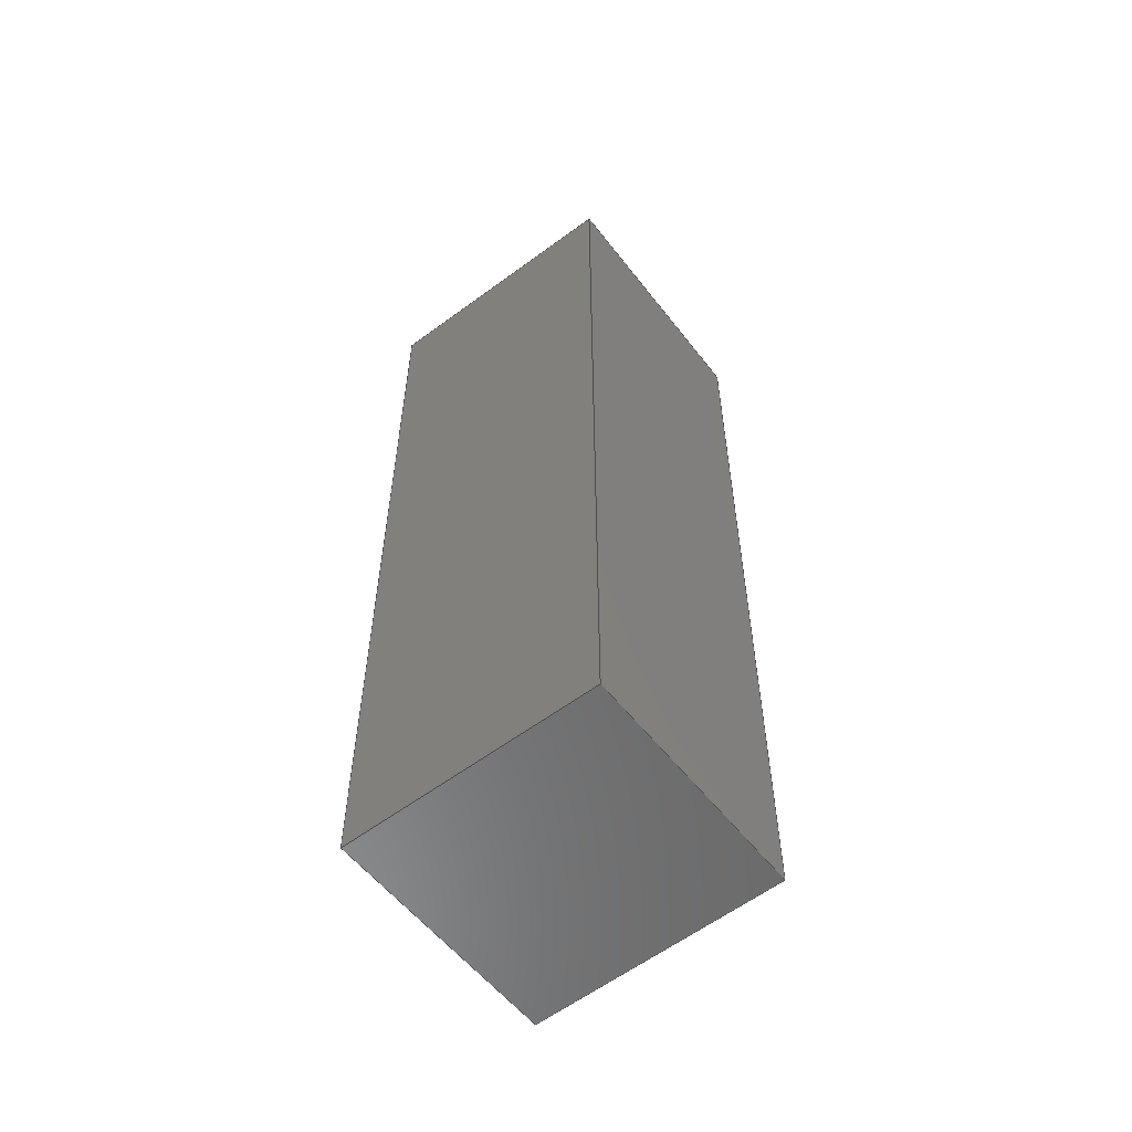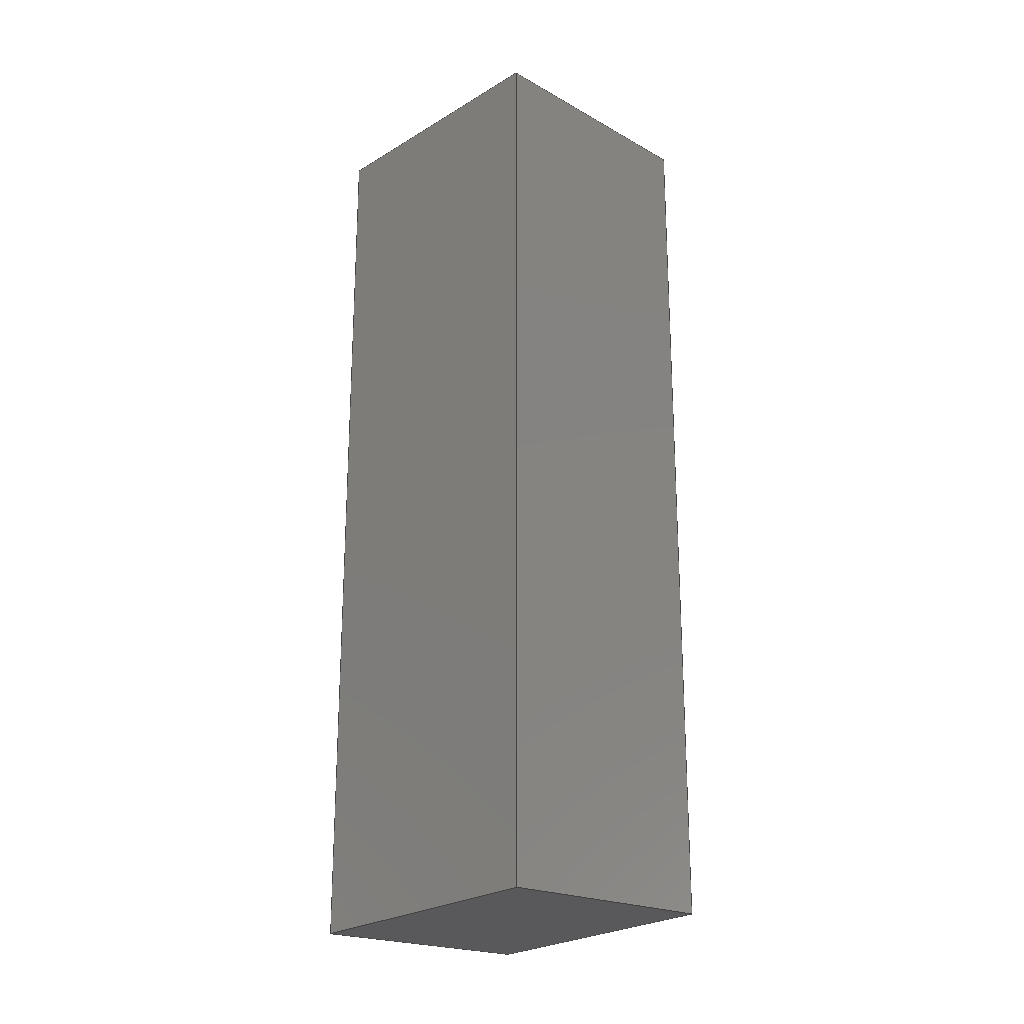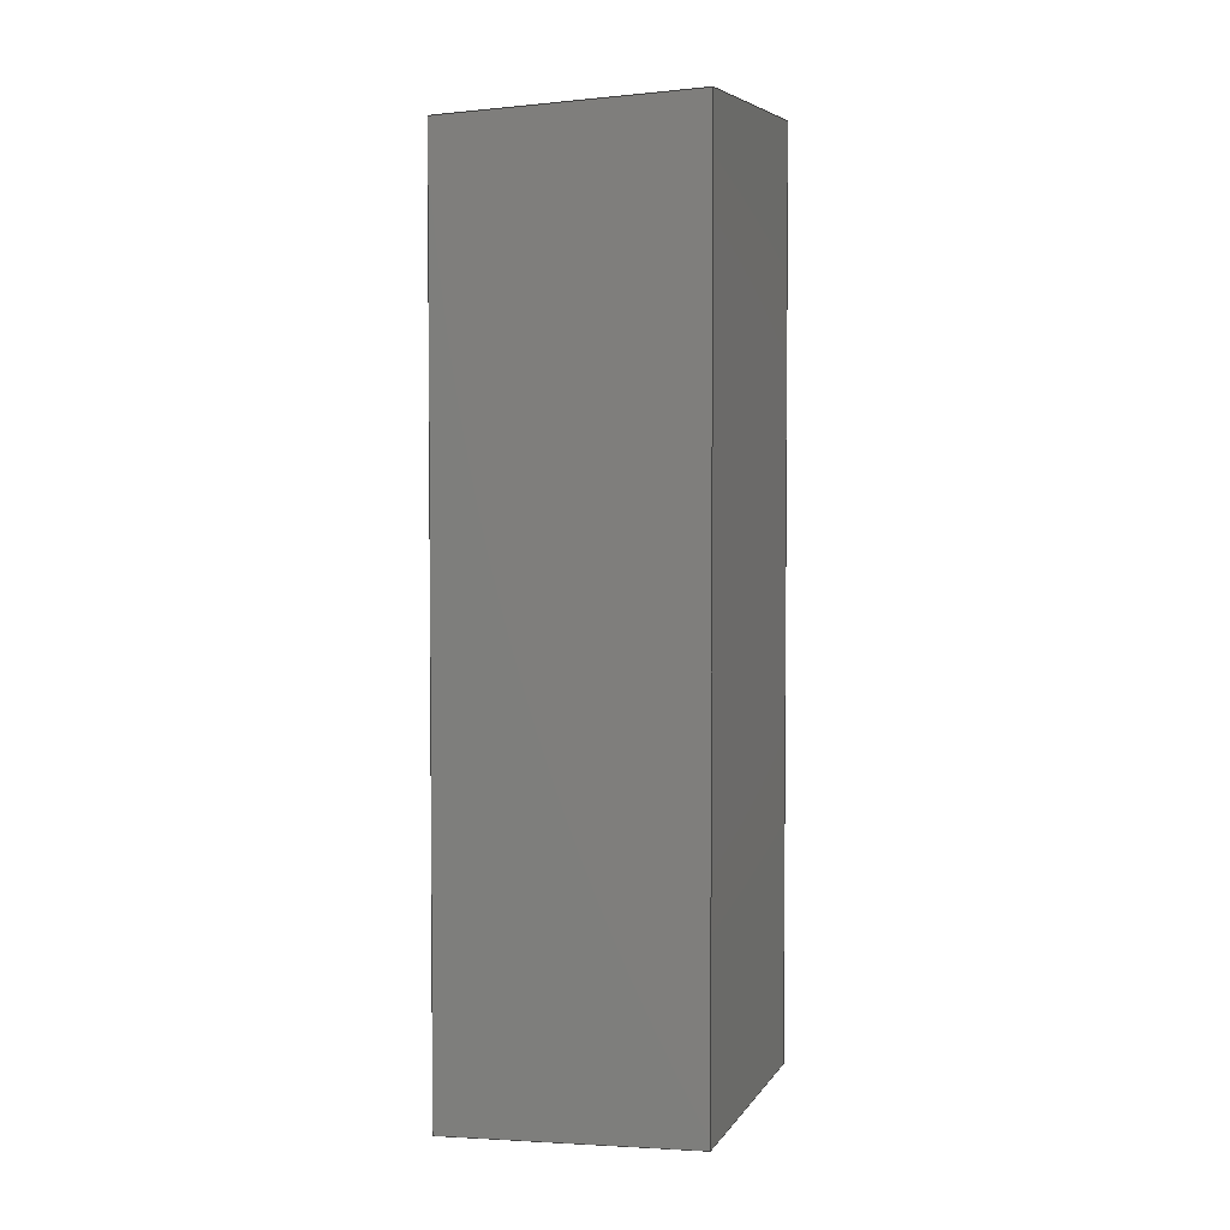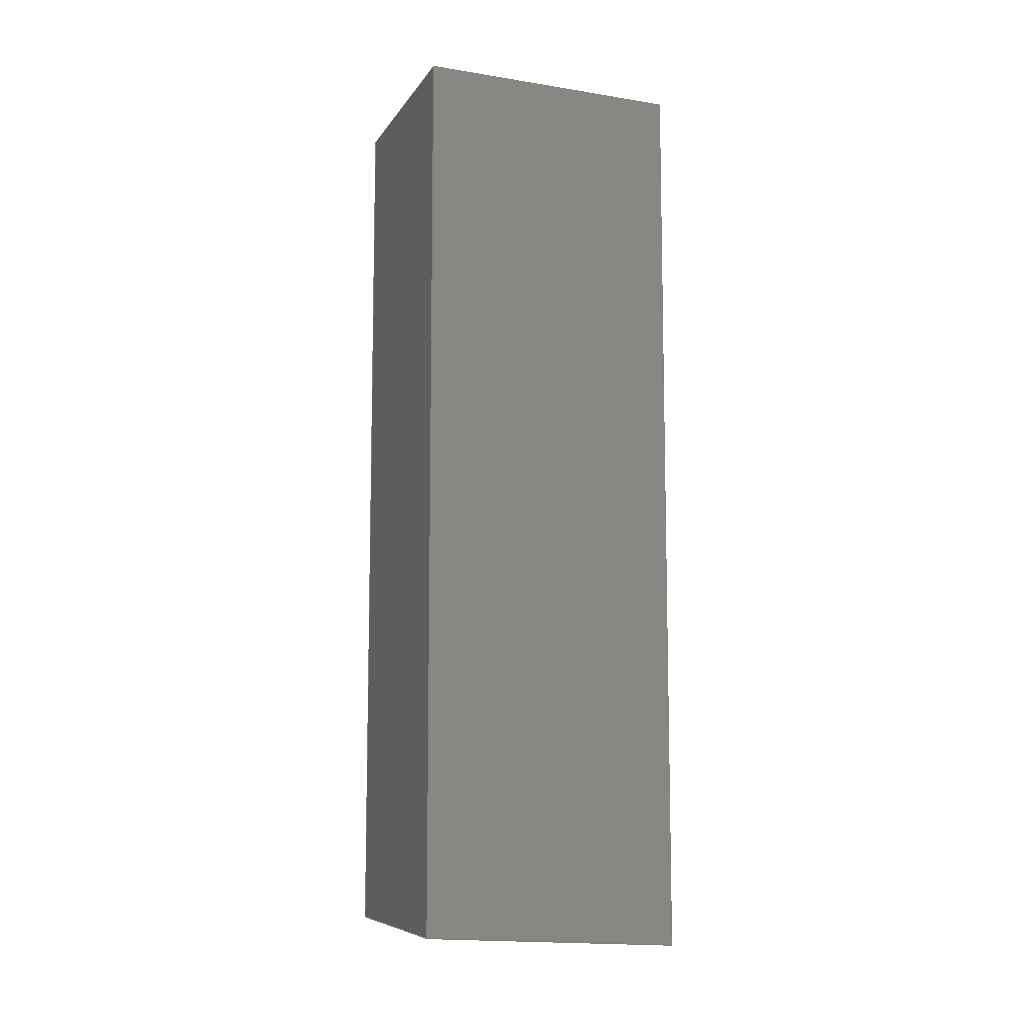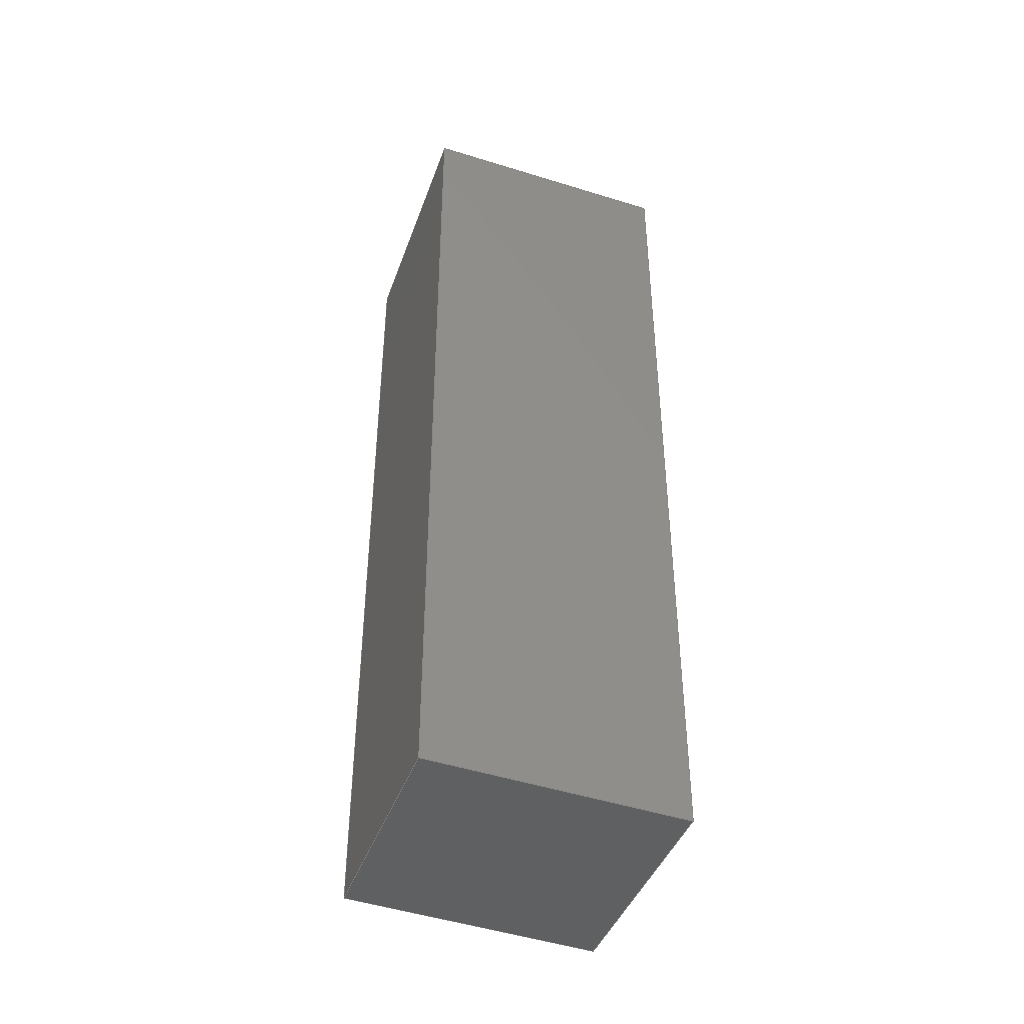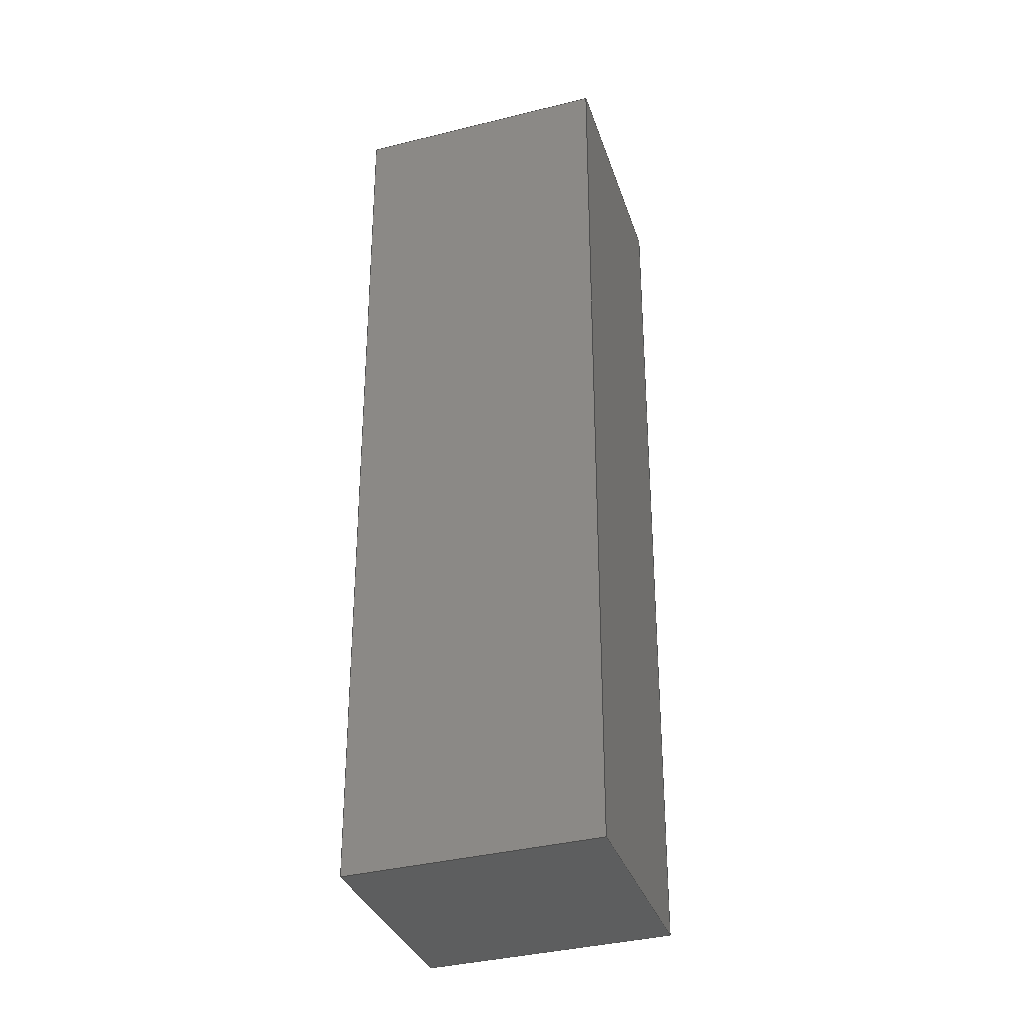
<metadata>
{"format":"step","ext":"step","renderer":"f3d","projection":"perspective","resolution":1024,"background":"white","views":[{"elev":-57.5,"azim":171.7,"up":"+Y"},{"elev":-22.9,"azim":178.6,"up":"+Y"},{"elev":3.5,"azim":153.3,"up":"+Y"},{"elev":-10.0,"azim":27.1,"up":"+Y"},{"elev":-43.6,"azim":26.5,"up":"+Y"},{"elev":-31.0,"azim":-118.0,"up":"+Y"}]}
</metadata>
<code>
ISO-10303-21;
DATA;
#1=MECHANICAL_DESIGN_GEOMETRIC_PRESENTATION_REPRESENTATION('',(#4),#174);
#2=SHAPE_REPRESENTATION_RELATIONSHIP('SRR','None',#184,#3);
#3=ADVANCED_BREP_SHAPE_REPRESENTATION('',(#5),#173);
#4=STYLED_ITEM('',(#193),#5);
#5=MANIFOLD_SOLID_BREP('Bollard B - 48',#98);
#6=FACE_OUTER_BOUND('',#12,.T.);
#7=FACE_OUTER_BOUND('',#13,.T.);
#8=FACE_OUTER_BOUND('',#14,.T.);
#9=FACE_OUTER_BOUND('',#15,.T.);
#10=FACE_OUTER_BOUND('',#16,.T.);
#11=FACE_OUTER_BOUND('',#17,.T.);
#12=EDGE_LOOP('',(#62,#63,#64,#65));
#13=EDGE_LOOP('',(#66,#67,#68,#69));
#14=EDGE_LOOP('',(#70,#71,#72,#73));
#15=EDGE_LOOP('',(#74,#75,#76,#77));
#16=EDGE_LOOP('',(#78,#79,#80,#81));
#17=EDGE_LOOP('',(#82,#83,#84,#85));
#18=LINE('',#148,#30);
#19=LINE('',#150,#31);
#20=LINE('',#152,#32);
#21=LINE('',#153,#33);
#22=LINE('',#156,#34);
#23=LINE('',#158,#35);
#24=LINE('',#159,#36);
#25=LINE('',#162,#37);
#26=LINE('',#163,#38);
#27=LINE('',#166,#39);
#28=LINE('',#167,#40);
#29=LINE('',#169,#41);
#30=VECTOR('',#122,0.3937);
#31=VECTOR('',#123,0.3937);
#32=VECTOR('',#124,0.3937);
#33=VECTOR('',#125,0.3937);
#34=VECTOR('',#128,0.3937);
#35=VECTOR('',#129,0.3937);
#36=VECTOR('',#130,0.3937);
#37=VECTOR('',#133,0.3937);
#38=VECTOR('',#134,0.3937);
#39=VECTOR('',#137,0.3937);
#40=VECTOR('',#138,0.3937);
#41=VECTOR('',#141,0.3937);
#42=VERTEX_POINT('',#146);
#43=VERTEX_POINT('',#147);
#44=VERTEX_POINT('',#149);
#45=VERTEX_POINT('',#151);
#46=VERTEX_POINT('',#155);
#47=VERTEX_POINT('',#157);
#48=VERTEX_POINT('',#161);
#49=VERTEX_POINT('',#165);
#50=EDGE_CURVE('',#42,#43,#18,.T.);
#51=EDGE_CURVE('',#44,#42,#19,.T.);
#52=EDGE_CURVE('',#45,#44,#20,.T.);
#53=EDGE_CURVE('',#43,#45,#21,.T.);
#54=EDGE_CURVE('',#46,#44,#22,.T.);
#55=EDGE_CURVE('',#46,#47,#23,.T.);
#56=EDGE_CURVE('',#47,#45,#24,.T.);
#57=EDGE_CURVE('',#48,#42,#25,.T.);
#58=EDGE_CURVE('',#48,#46,#26,.T.);
#59=EDGE_CURVE('',#49,#48,#27,.T.);
#60=EDGE_CURVE('',#47,#49,#28,.T.);
#61=EDGE_CURVE('',#49,#43,#29,.T.);
#62=ORIENTED_EDGE('',*,*,#50,.F.);
#63=ORIENTED_EDGE('',*,*,#51,.F.);
#64=ORIENTED_EDGE('',*,*,#52,.F.);
#65=ORIENTED_EDGE('',*,*,#53,.F.);
#66=ORIENTED_EDGE('',*,*,#52,.T.);
#67=ORIENTED_EDGE('',*,*,#54,.F.);
#68=ORIENTED_EDGE('',*,*,#55,.T.);
#69=ORIENTED_EDGE('',*,*,#56,.T.);
#70=ORIENTED_EDGE('',*,*,#51,.T.);
#71=ORIENTED_EDGE('',*,*,#57,.F.);
#72=ORIENTED_EDGE('',*,*,#58,.T.);
#73=ORIENTED_EDGE('',*,*,#54,.T.);
#74=ORIENTED_EDGE('',*,*,#55,.F.);
#75=ORIENTED_EDGE('',*,*,#58,.F.);
#76=ORIENTED_EDGE('',*,*,#59,.F.);
#77=ORIENTED_EDGE('',*,*,#60,.F.);
#78=ORIENTED_EDGE('',*,*,#50,.T.);
#79=ORIENTED_EDGE('',*,*,#61,.F.);
#80=ORIENTED_EDGE('',*,*,#59,.T.);
#81=ORIENTED_EDGE('',*,*,#57,.T.);
#82=ORIENTED_EDGE('',*,*,#53,.T.);
#83=ORIENTED_EDGE('',*,*,#56,.F.);
#84=ORIENTED_EDGE('',*,*,#60,.T.);
#85=ORIENTED_EDGE('',*,*,#61,.T.);
#86=PLANE('',#112);
#87=PLANE('',#113);
#88=PLANE('',#114);
#89=PLANE('',#115);
#90=PLANE('',#116);
#91=PLANE('',#117);
#92=ADVANCED_FACE('',(#6),#86,.F.);
#93=ADVANCED_FACE('',(#7),#87,.T.);
#94=ADVANCED_FACE('',(#8),#88,.T.);
#95=ADVANCED_FACE('',(#9),#89,.F.);
#96=ADVANCED_FACE('',(#10),#90,.T.);
#97=ADVANCED_FACE('',(#11),#91,.T.);
#98=CLOSED_SHELL('',(#92,#93,#94,#95,#96,#97));
#99=DERIVED_UNIT_ELEMENT(#101,1);
#100=DERIVED_UNIT_ELEMENT(#178,-3);
#101=(
MASS_UNIT()
NAMED_UNIT(*)
SI_UNIT(.KILO.,.GRAM.)
);
#102=DERIVED_UNIT((#99,#100));
#103=MEASURE_REPRESENTATION_ITEM('density measure',
POSITIVE_RATIO_MEASURE(2600),#102);
#104=PROPERTY_DEFINITION_REPRESENTATION(#109,#106);
#105=PROPERTY_DEFINITION_REPRESENTATION(#110,#107);
#106=REPRESENTATION('material name',(#108),#173);
#107=REPRESENTATION('density',(#103),#173);
#108=DESCRIPTIVE_REPRESENTATION_ITEM('Limestone','Limestone');
#109=PROPERTY_DEFINITION('material property','material name',#186);
#110=PROPERTY_DEFINITION('material property','density of part',#186);
#111=AXIS2_PLACEMENT_3D('placement',#144,#118,#119);
#112=AXIS2_PLACEMENT_3D('',#145,#120,#121);
#113=AXIS2_PLACEMENT_3D('',#154,#126,#127);
#114=AXIS2_PLACEMENT_3D('',#160,#131,#132);
#115=AXIS2_PLACEMENT_3D('',#164,#135,#136);
#116=AXIS2_PLACEMENT_3D('',#168,#139,#140);
#117=AXIS2_PLACEMENT_3D('',#170,#142,#143);
#118=DIRECTION('axis',(0,0,1));
#119=DIRECTION('refdir',(1,0,0));
#120=DIRECTION('center_axis',(0.05854,0.9983,0));
#121=DIRECTION('ref_axis',(0,0,1));
#122=DIRECTION('',(-0.7065,0.04143,-0.7065));
#123=DIRECTION('',(0.7065,-0.04143,-0.7065));
#124=DIRECTION('',(0.7065,-0.04143,0.7065));
#125=DIRECTION('',(-0.7065,0.04143,0.7065));
#126=DIRECTION('center_axis',(-0.7071,0,0.7071));
#127=DIRECTION('ref_axis',(-0.7071,0,-0.7071));
#128=DIRECTION('',(0,-1,0));
#129=DIRECTION('',(-0.7065,0.04143,-0.7065));
#130=DIRECTION('',(0,-1,0));
#131=DIRECTION('center_axis',(0.7071,0,0.7071));
#132=DIRECTION('ref_axis',(-0.7071,0,0.7071));
#133=DIRECTION('',(0,-1,0));
#134=DIRECTION('',(-0.7065,0.04143,0.7065));
#135=DIRECTION('center_axis',(-0.05854,-0.9983,6.123e-17));
#136=DIRECTION('ref_axis',(0,-6.134e-17,-1));
#137=DIRECTION('',(0.7065,-0.04143,0.7065));
#138=DIRECTION('',(0.7065,-0.04143,-0.7065));
#139=DIRECTION('center_axis',(0.7071,0,-0.7071));
#140=DIRECTION('ref_axis',(0.7071,0,0.7071));
#141=DIRECTION('',(0,-1,0));
#142=DIRECTION('center_axis',(-0.7071,0,-0.7071));
#143=DIRECTION('ref_axis',(0.7071,0,-0.7071));
#144=CARTESIAN_POINT('',(0,0,0));
#145=CARTESIAN_POINT('Origin',(262,117.9,-10));
#146=CARTESIAN_POINT('',(265.7,117.7,-10));
#147=CARTESIAN_POINT('',(262.2,117.9,-13.54));
#148=CARTESIAN_POINT('',(262.7,117.9,-13.01));
#149=CARTESIAN_POINT('',(262.2,117.9,-6.464));
#150=CARTESIAN_POINT('',(264.5,117.8,-8.751));
#151=CARTESIAN_POINT('',(258.7,118.1,-10));
#152=CARTESIAN_POINT('',(260.9,118,-7.707));
#153=CARTESIAN_POINT('',(259.2,118.1,-10.53));
#154=CARTESIAN_POINT('Origin',(262.2,140,-6.464));
#155=CARTESIAN_POINT('',(262.2,135.4,-6.464));
#156=CARTESIAN_POINT('',(262.2,140,-6.464));
#157=CARTESIAN_POINT('',(258.7,135.6,-10));
#158=CARTESIAN_POINT('',(261.4,135.5,-7.225));
#159=CARTESIAN_POINT('',(258.7,140,-10));
#160=CARTESIAN_POINT('Origin',(265.7,140,-10));
#161=CARTESIAN_POINT('',(265.7,135.2,-10));
#162=CARTESIAN_POINT('',(265.7,140,-10));
#163=CARTESIAN_POINT('',(265,135.2,-9.233));
#164=CARTESIAN_POINT('Origin',(262.9,135.4,-10));
#165=CARTESIAN_POINT('',(262.2,135.4,-13.54));
#166=CARTESIAN_POINT('',(263.2,135.3,-12.53));
#167=CARTESIAN_POINT('',(259.7,135.6,-11.01));
#168=CARTESIAN_POINT('Origin',(262.2,140,-13.54));
#169=CARTESIAN_POINT('',(262.2,140,-13.54));
#170=CARTESIAN_POINT('Origin',(258.7,140,-10));
#171=UNCERTAINTY_MEASURE_WITH_UNIT(LENGTH_MEASURE(0.0003937),
#176,'DISTANCE_ACCURACY_VALUE',
'Maximum model space distance between geometric entities at asserted c
onnectivities');
#172=UNCERTAINTY_MEASURE_WITH_UNIT(LENGTH_MEASURE(0.0003937),
#176,'DISTANCE_ACCURACY_VALUE',
'Maximum model space distance between geometric entities at asserted c
onnectivities');
#173=(
GEOMETRIC_REPRESENTATION_CONTEXT(3)
GLOBAL_UNCERTAINTY_ASSIGNED_CONTEXT((#171))
GLOBAL_UNIT_ASSIGNED_CONTEXT((#176,#180,#181))
REPRESENTATION_CONTEXT('','3D')
);
#174=(
GEOMETRIC_REPRESENTATION_CONTEXT(3)
GLOBAL_UNCERTAINTY_ASSIGNED_CONTEXT((#172))
GLOBAL_UNIT_ASSIGNED_CONTEXT((#176,#180,#181))
REPRESENTATION_CONTEXT('','3D')
);
#175=DIMENSIONAL_EXPONENTS(1,0,0,0,0,0,0);
#176=(
CONVERSION_BASED_UNIT('inch',#179)
LENGTH_UNIT()
NAMED_UNIT(#175)
);
#177=(
LENGTH_UNIT()
NAMED_UNIT(*)
SI_UNIT(.MILLI.,.METRE.)
);
#178=(
LENGTH_UNIT()
NAMED_UNIT(*)
SI_UNIT($,.METRE.)
);
#179=LENGTH_MEASURE_WITH_UNIT(LENGTH_MEASURE(25.4),#177);
#180=(
NAMED_UNIT(*)
PLANE_ANGLE_UNIT()
SI_UNIT($,.RADIAN.)
);
#181=(
NAMED_UNIT(*)
SI_UNIT($,.STERADIAN.)
SOLID_ANGLE_UNIT()
);
#182=SHAPE_DEFINITION_REPRESENTATION(#183,#184);
#183=PRODUCT_DEFINITION_SHAPE('',$,#186);
#184=SHAPE_REPRESENTATION('',(#111),#173);
#185=PRODUCT_DEFINITION_CONTEXT('part definition',#190,'design');
#186=PRODUCT_DEFINITION('Bollard B - 48','Bollard B - 48',#187,#185);
#187=PRODUCT_DEFINITION_FORMATION('',$,#192);
#188=PRODUCT_RELATED_PRODUCT_CATEGORY('Bollard B - 48','Bollard B - 48',
(#192));
#189=APPLICATION_PROTOCOL_DEFINITION('international standard',
'automotive_design',2009,#190);
#190=APPLICATION_CONTEXT(
'Core Data for Automotive Mechanical Design Process');
#191=PRODUCT_CONTEXT('part definition',#190,'mechanical');
#192=PRODUCT('Bollard B - 48','Bollard B - 48',$,(#191));
#193=PRESENTATION_STYLE_ASSIGNMENT((#194));
#194=SURFACE_STYLE_USAGE(.BOTH.,#195);
#195=SURFACE_SIDE_STYLE('',(#196));
#196=SURFACE_STYLE_FILL_AREA(#197);
#197=FILL_AREA_STYLE('Surface - Matte',(#198));
#198=FILL_AREA_STYLE_COLOUR('Surface - Matte',#199);
#199=COLOUR_RGB('Surface - Matte',0.702,0.702,0.702);
ENDSEC;
END-ISO-10303-21;

</code>
